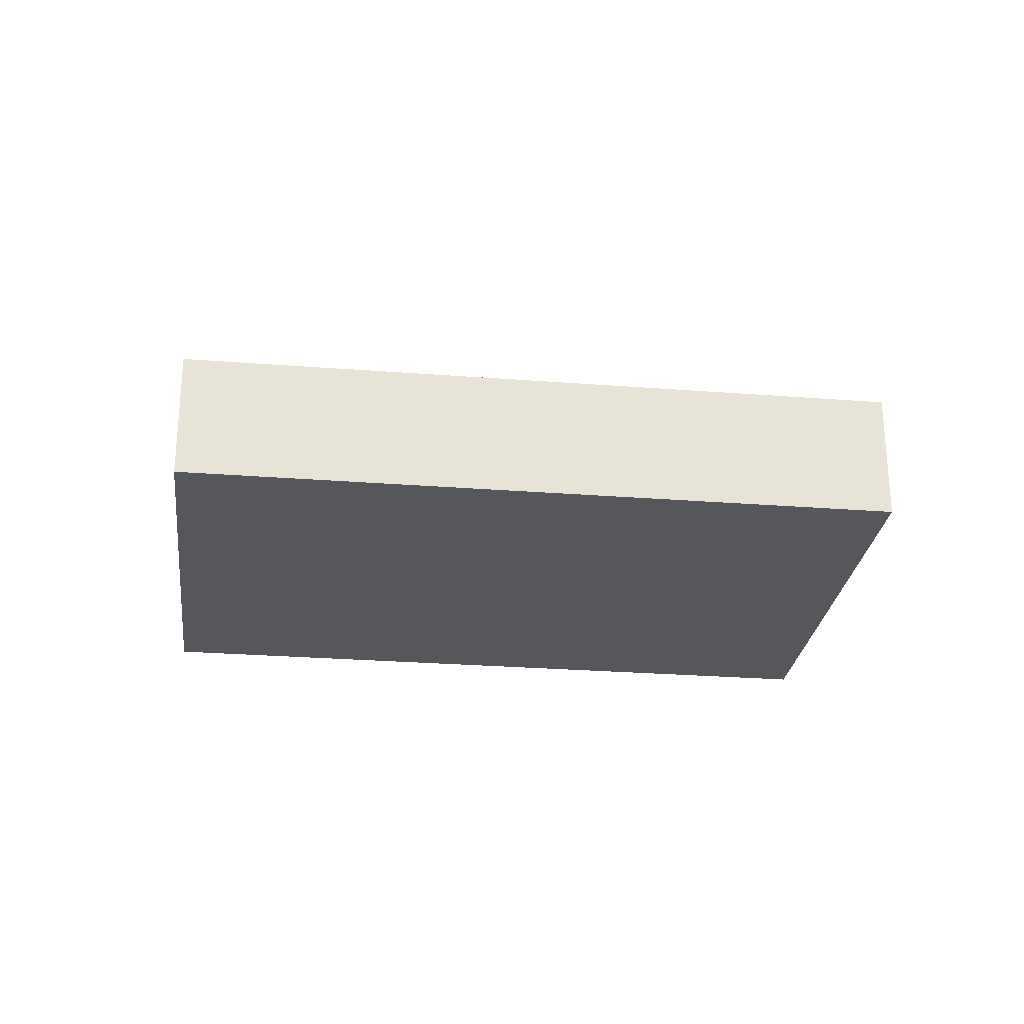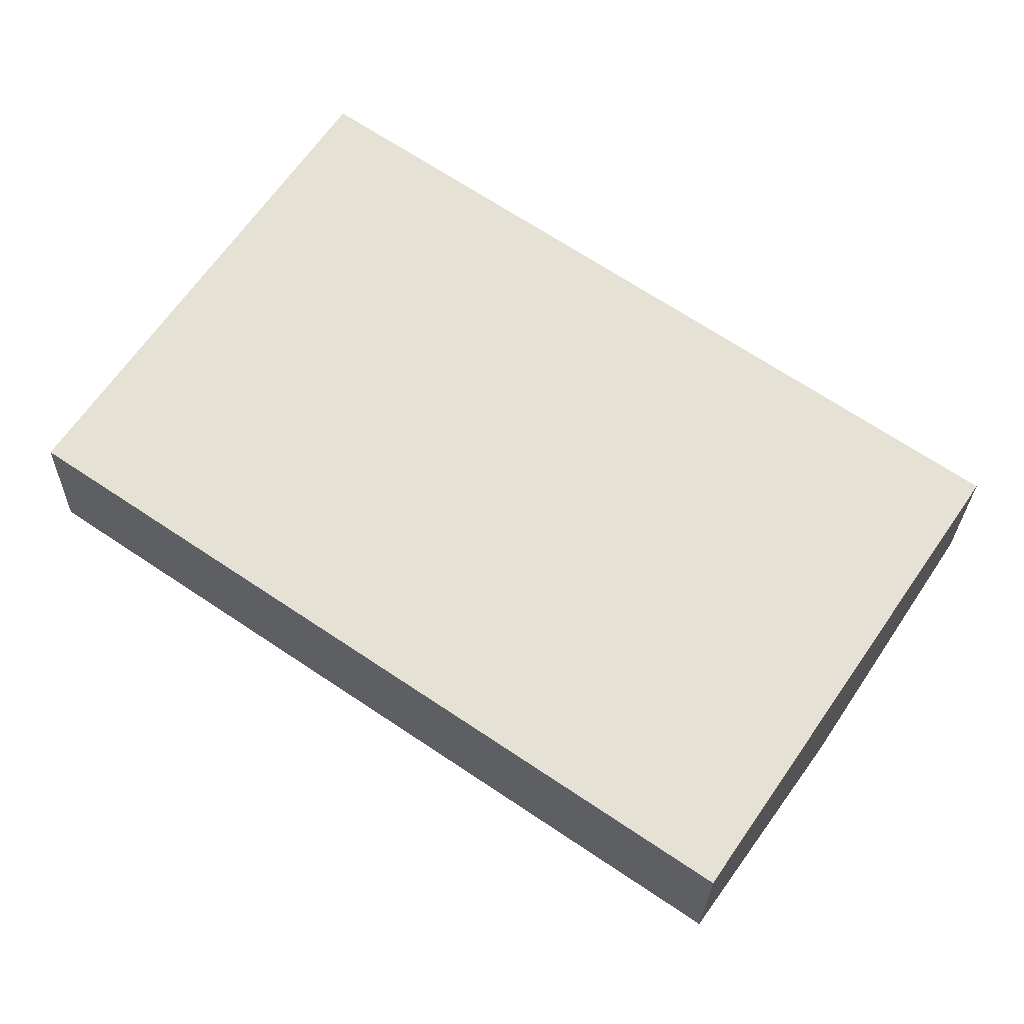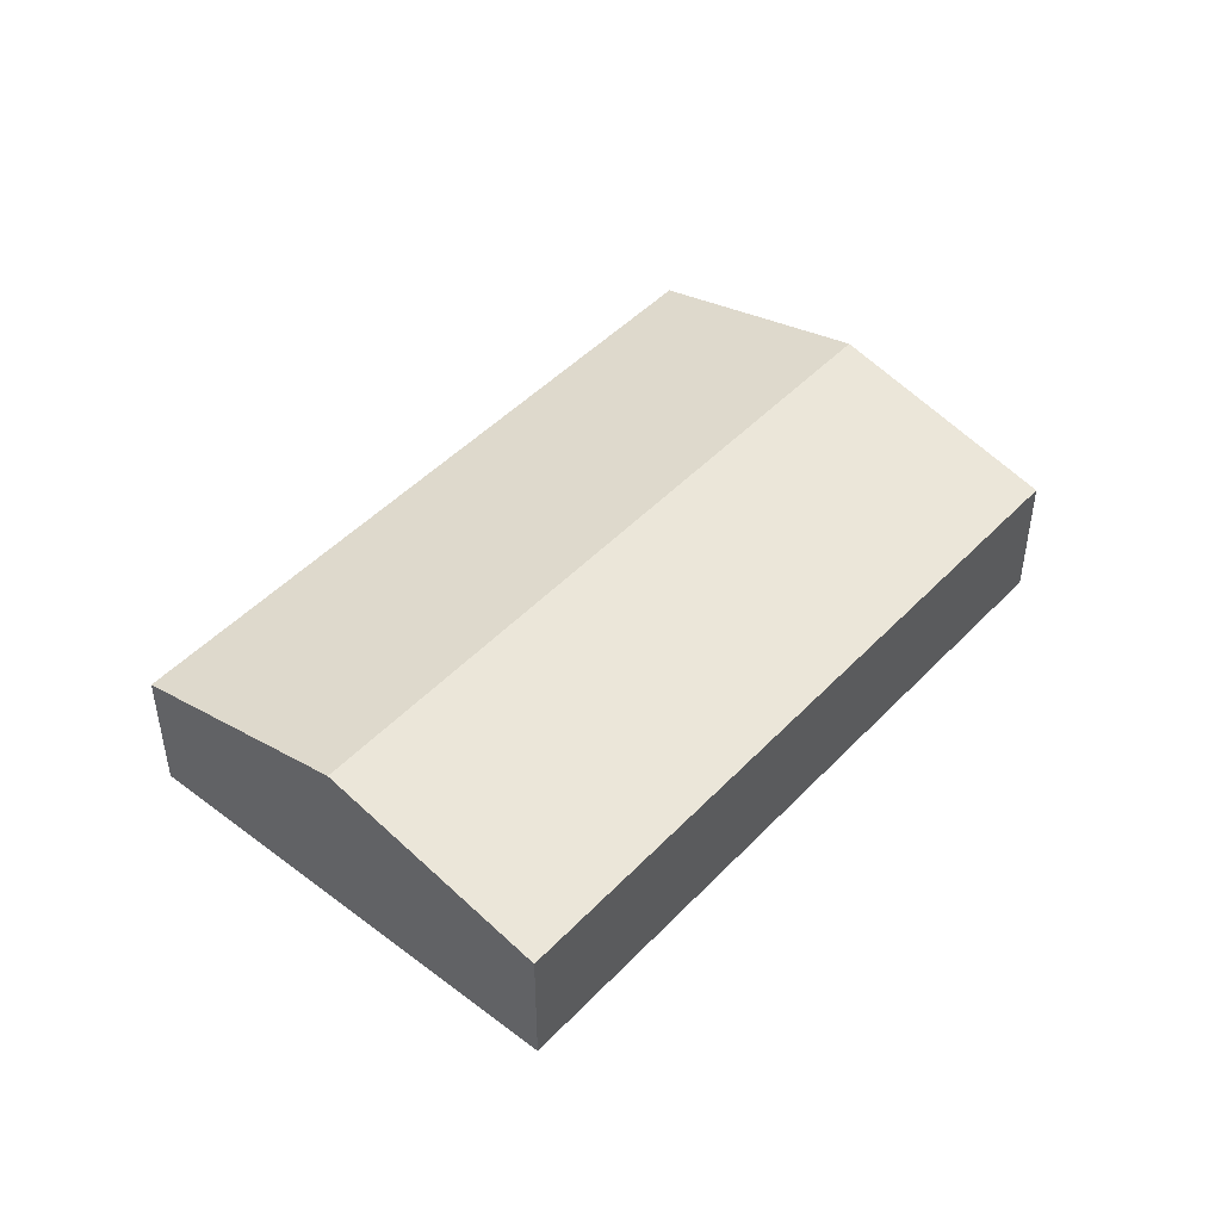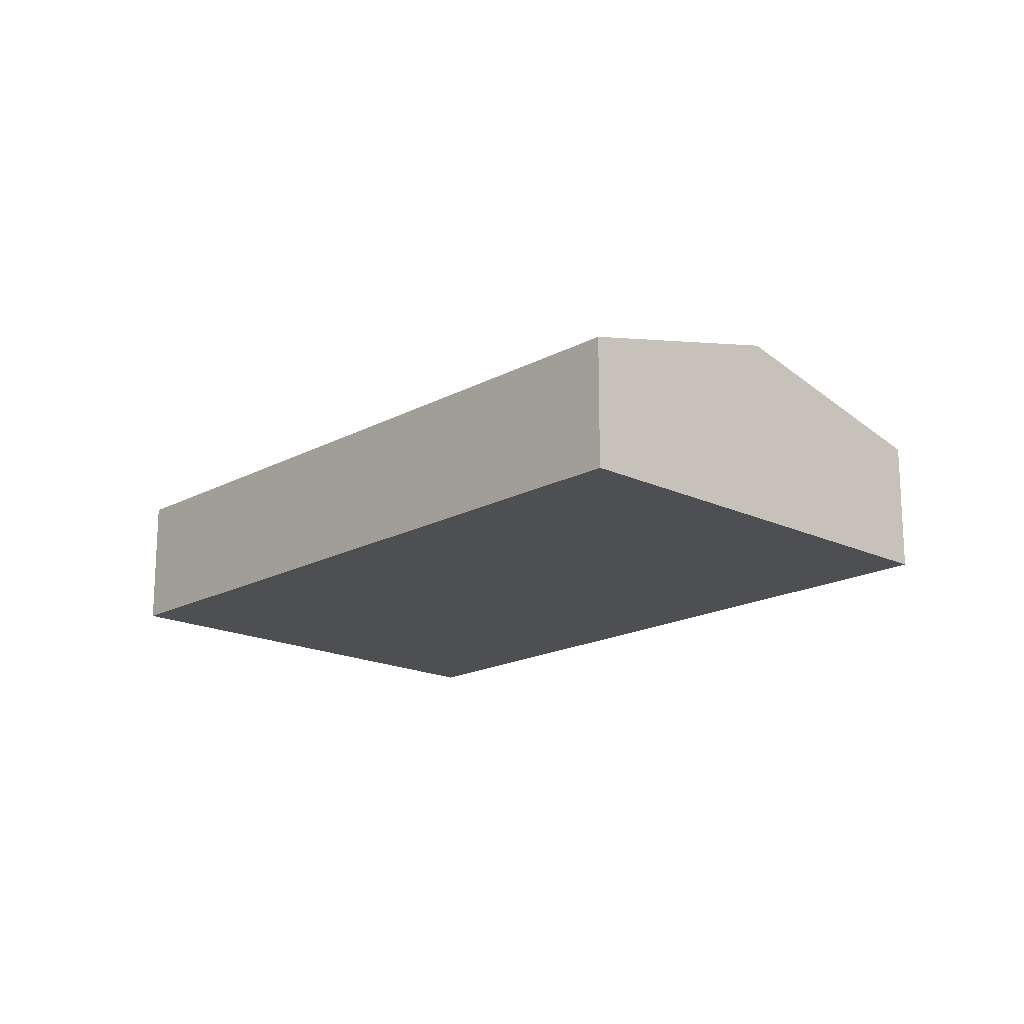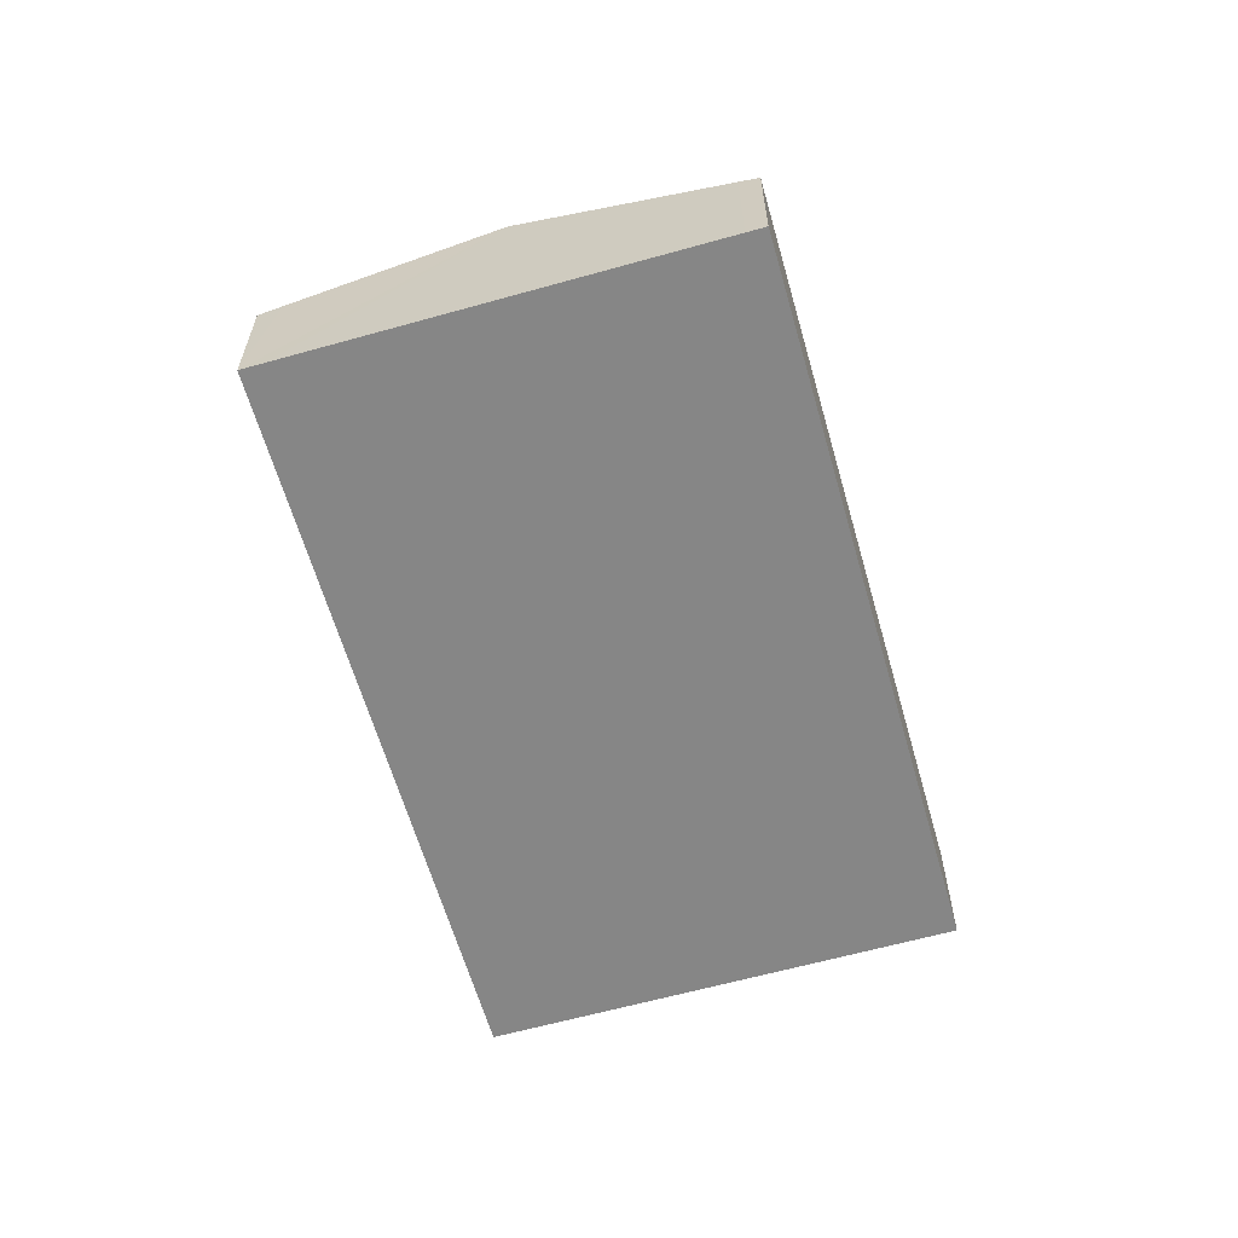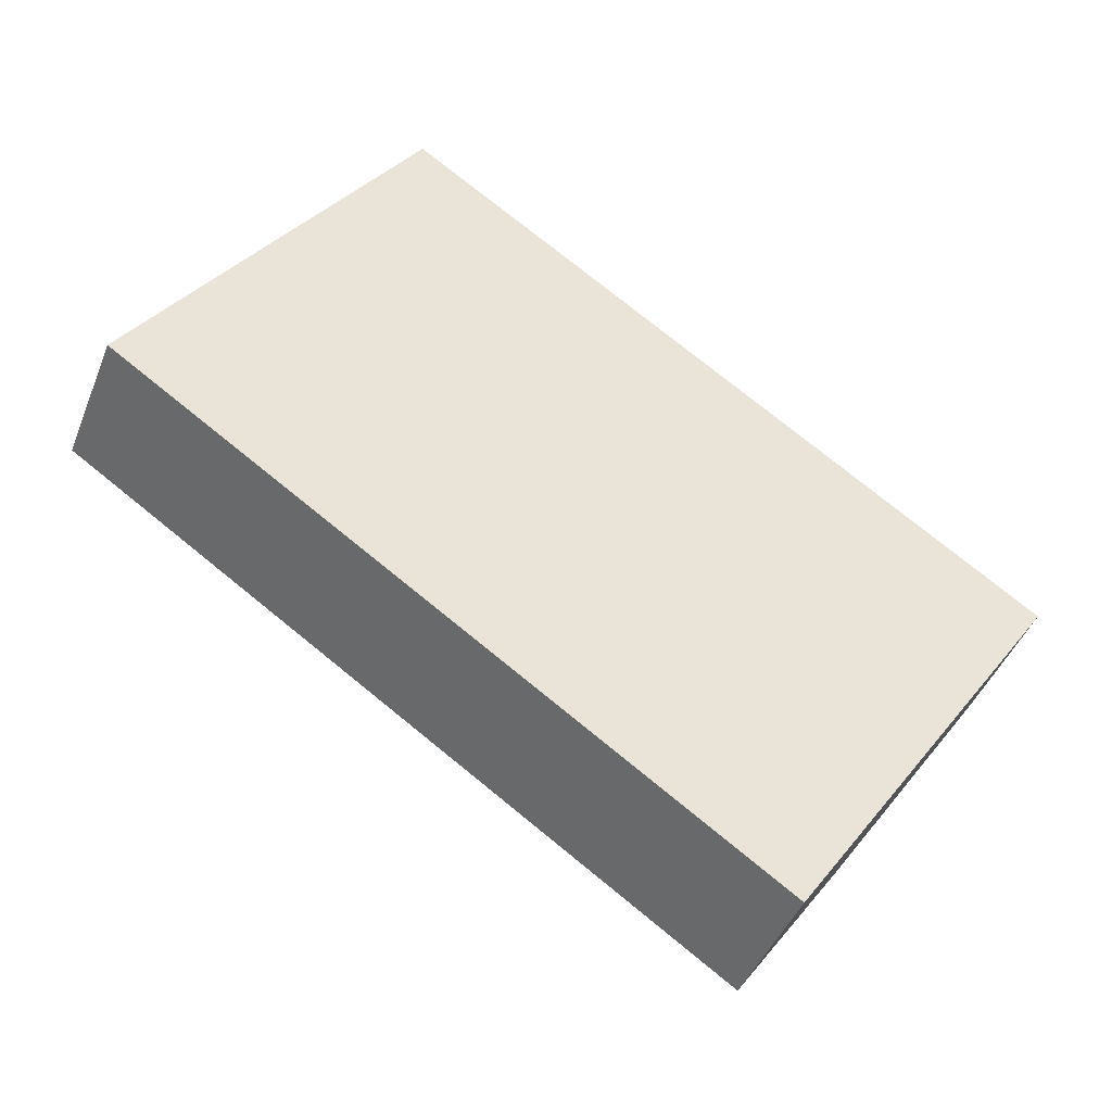
<metadata>
{"format":"obj","ext":"obj","renderer":"f3d","projection":"perspective","resolution":1024,"background":"white","views":[{"elev":-26.6,"azim":27.2,"up":"+Y"},{"elev":-25.4,"azim":-1.2,"up":"+Z"},{"elev":47.1,"azim":-15.1,"up":"+Y"},{"elev":-17.7,"azim":81.0,"up":"+Y"},{"elev":-62.1,"azim":-39.9,"up":"+Y"},{"elev":-43.5,"azim":-20.7,"up":"+Z"}]}
</metadata>
<code>
v  23.24 5.886 -6.912
v  26.81 4.101 -0.464
v  27.36 4.101 -0.839
v  13.82 4.101 8.36
v  4.125 5.886 6.073
v  8.25 4.101 12.14
v  7.895 4.254 11.62
v  0 4.101 2.511e-16
v  19.11 4.101 -12.98
v  0.424 4.284 0.625
v  0 0 0
v  0.424 -3.827e-17 0.625
v  4.125 -3.719e-16 6.073
v  7.895 -7.117e-16 11.62
v  8.25 -7.437e-16 12.14
v  13.82 -5.119e-16 8.36
v  26.81 2.841e-17 -0.464
v  27.36 5.137e-17 -0.839
v  23.24 4.232e-16 -6.912
v  19.11 7.95e-16 -12.98
g defaultobject
f 1 2 3
f 2 1 4
f 4 1 5
f 4 5 6
f 6 5 7
f 8 1 9
f 1 8 5
f 5 8 10
f 11 10 8
f 10 11 5
f 5 11 12
f 5 12 13
f 5 13 7
f 7 13 14
f 7 14 6
f 6 14 15
f 15 4 6
f 4 15 16
f 4 16 2
f 2 16 17
f 2 17 3
f 3 17 18
f 18 1 3
f 1 18 19
f 1 19 9
f 9 19 20
f 20 8 9
f 8 20 11
f 17 19 18
f 19 17 20
f 20 17 11
f 11 17 16
f 11 16 15
f 11 15 14
f 11 14 13
f 11 13 12

</code>
